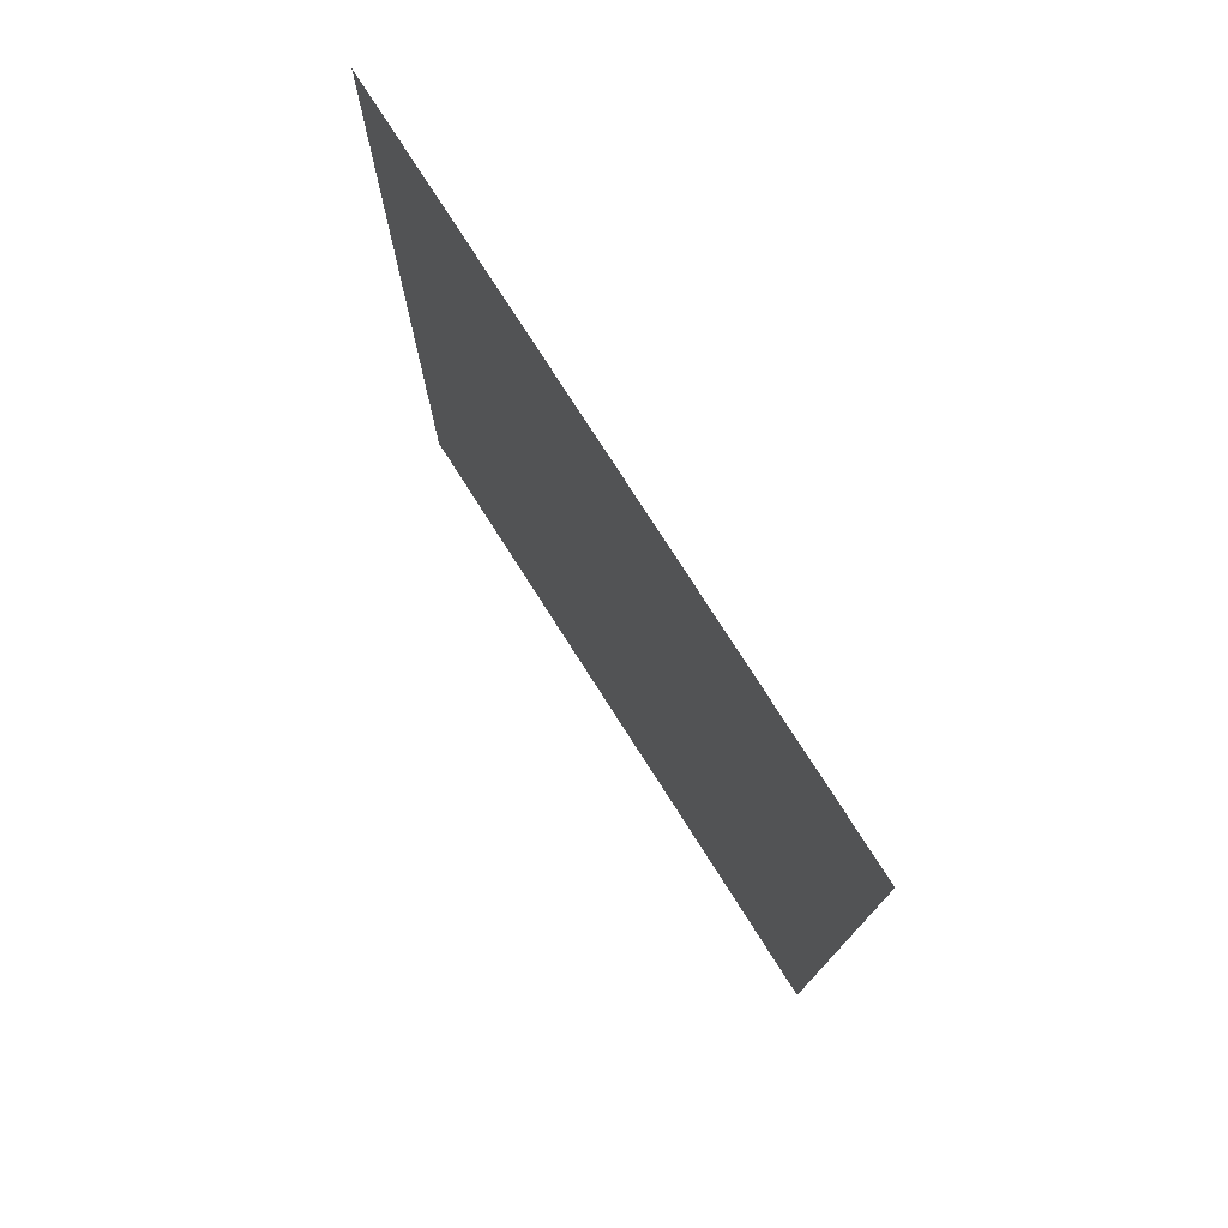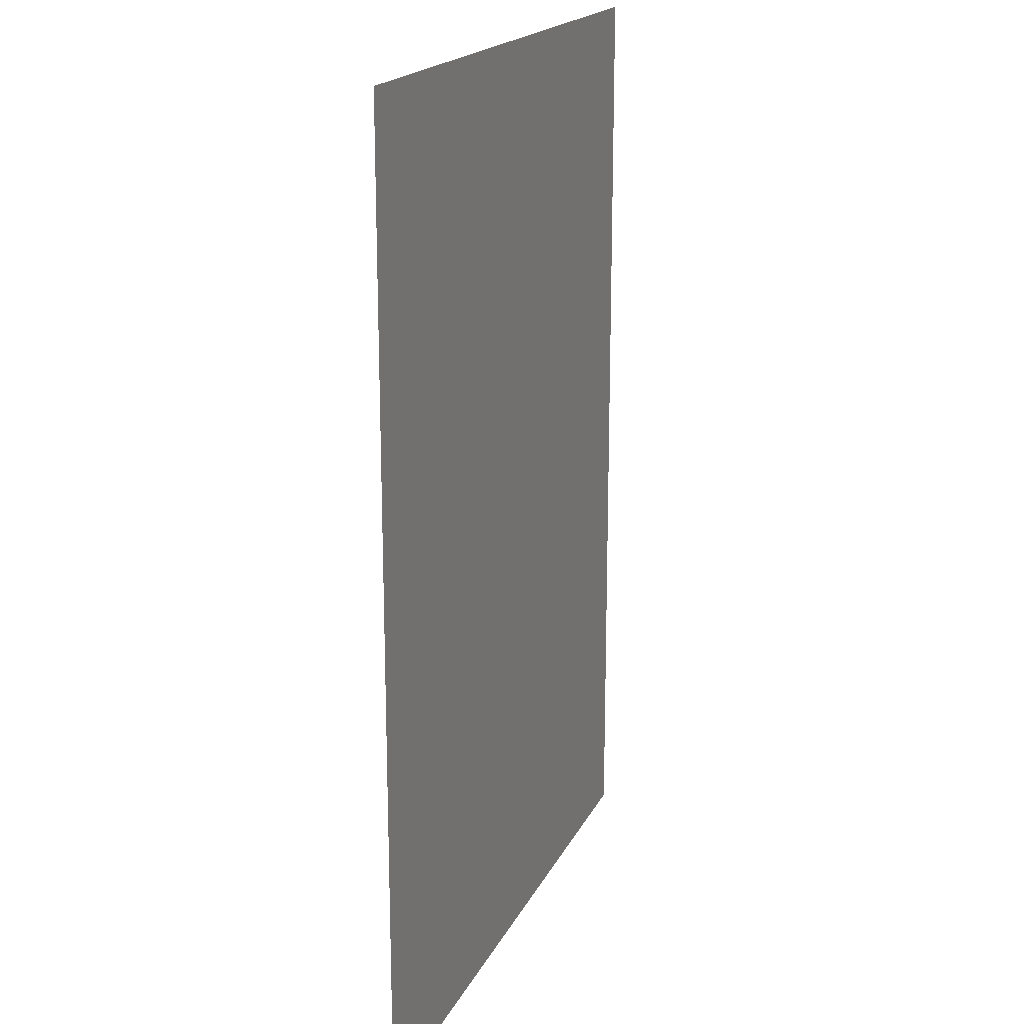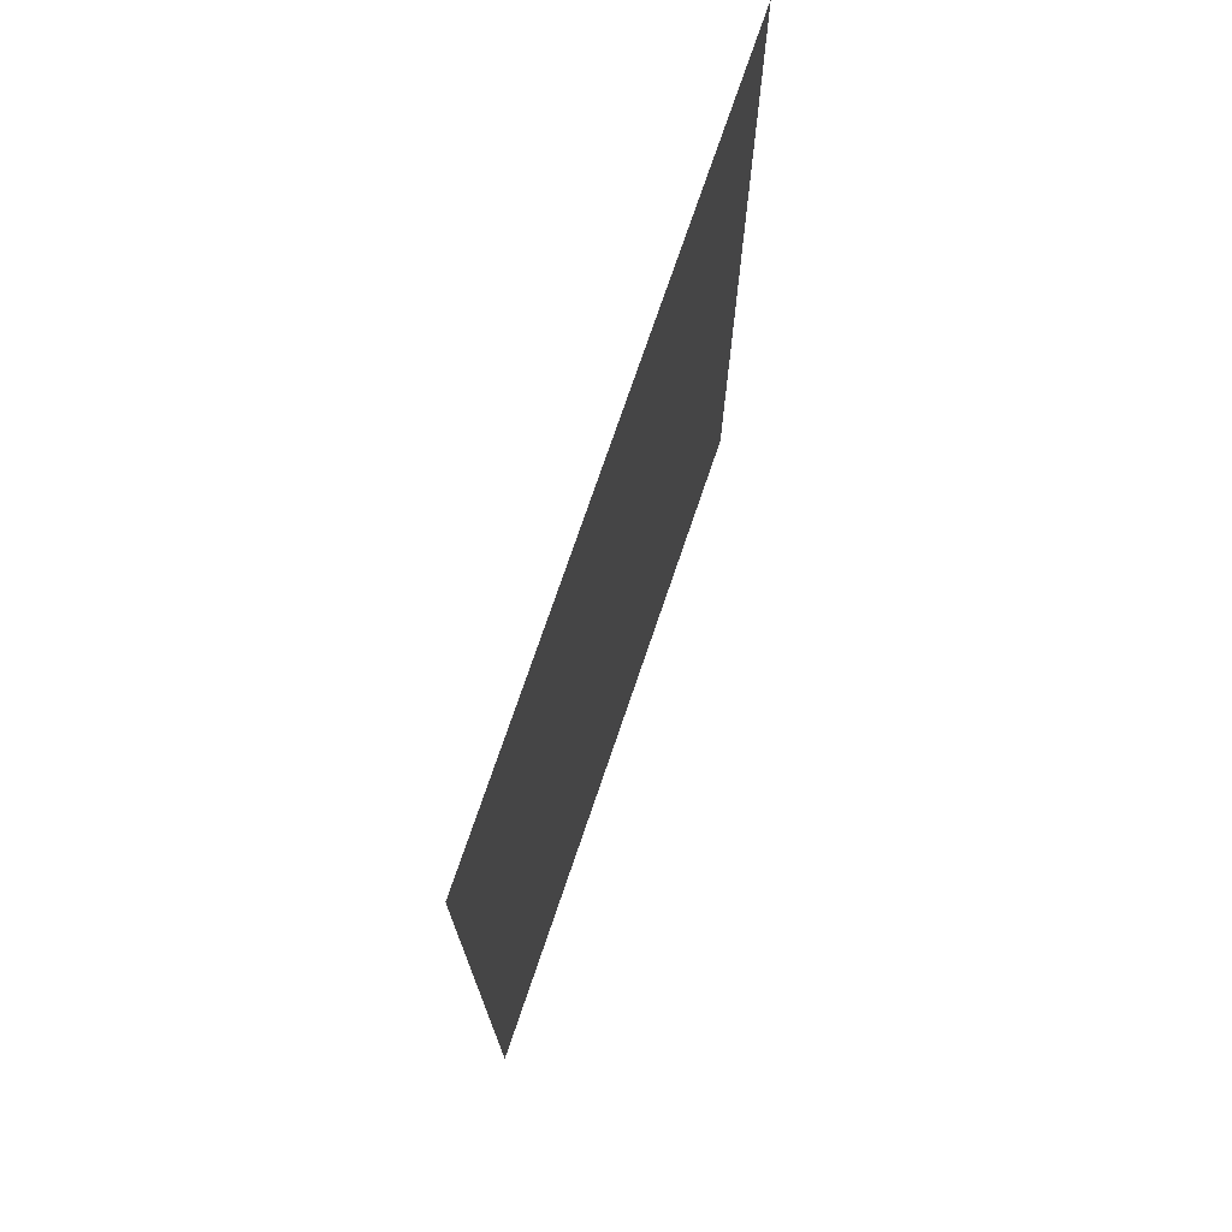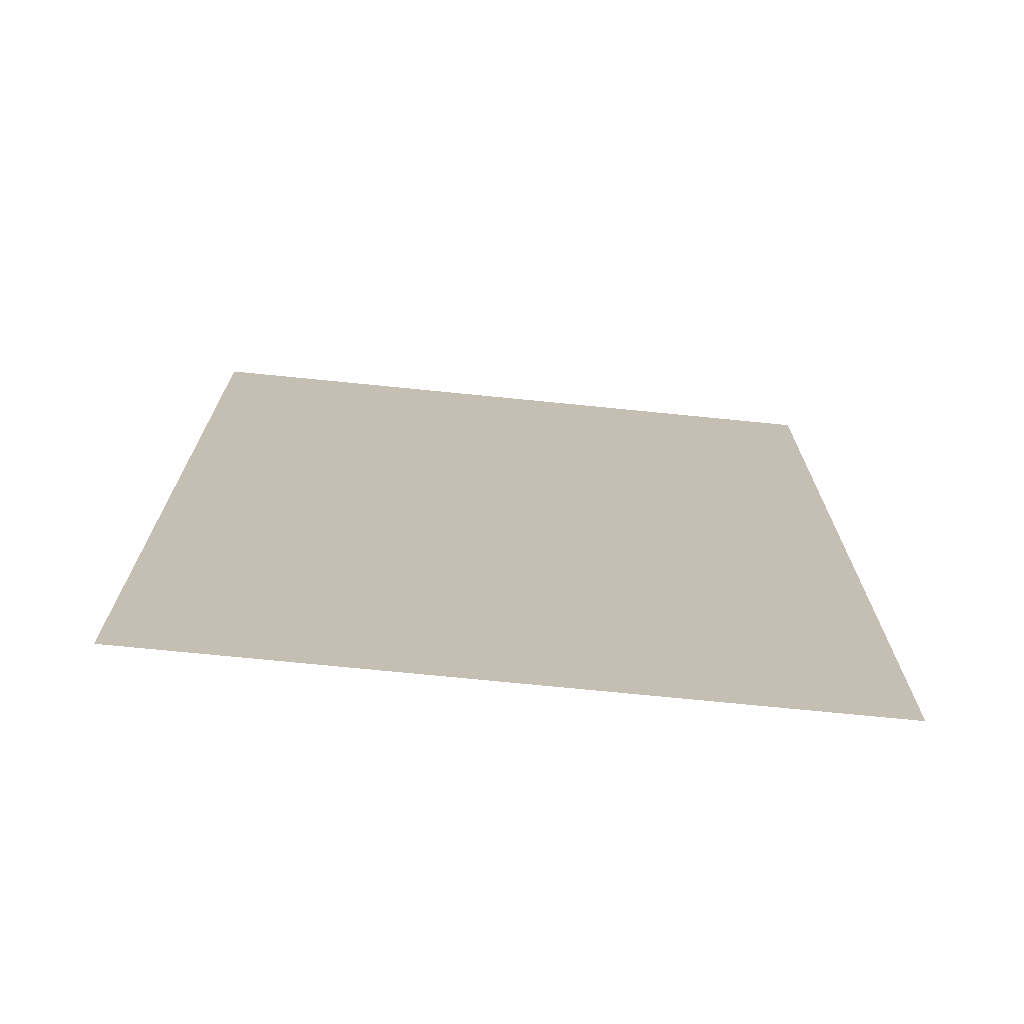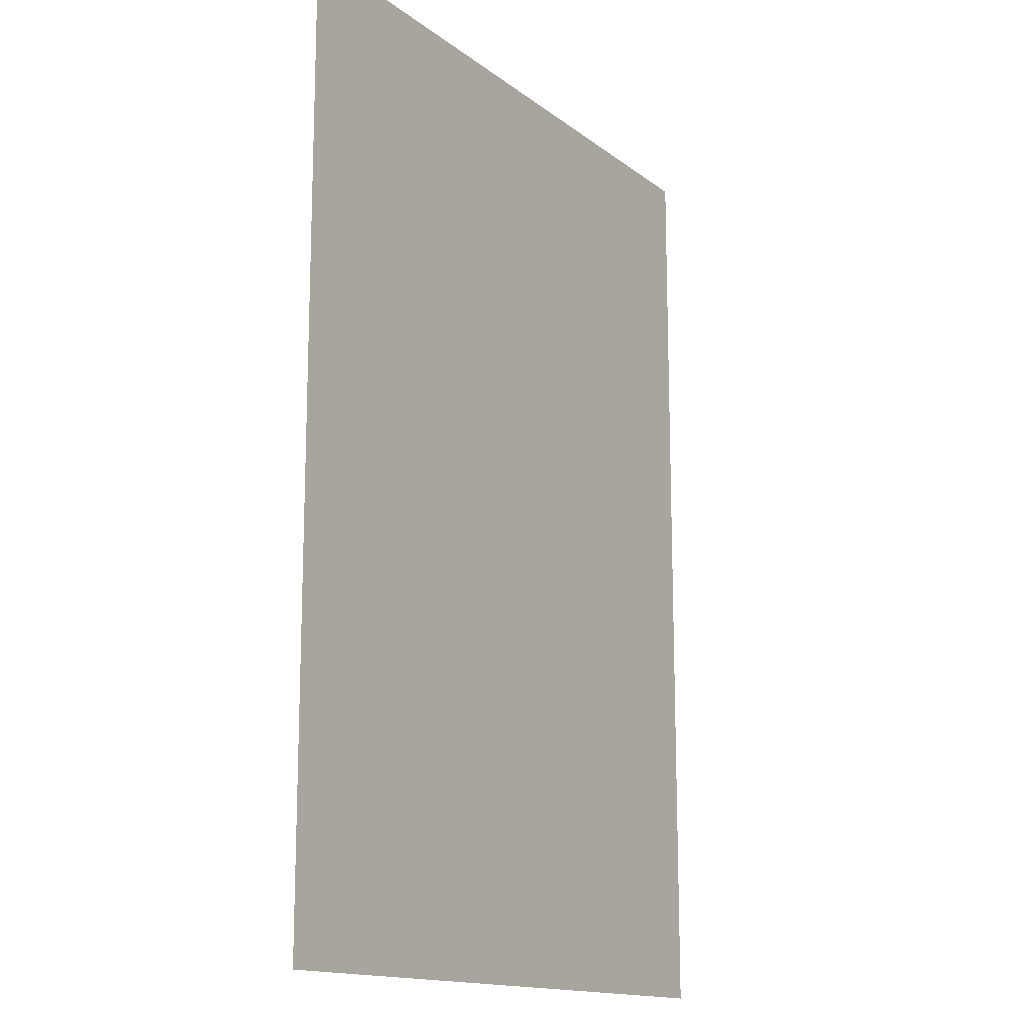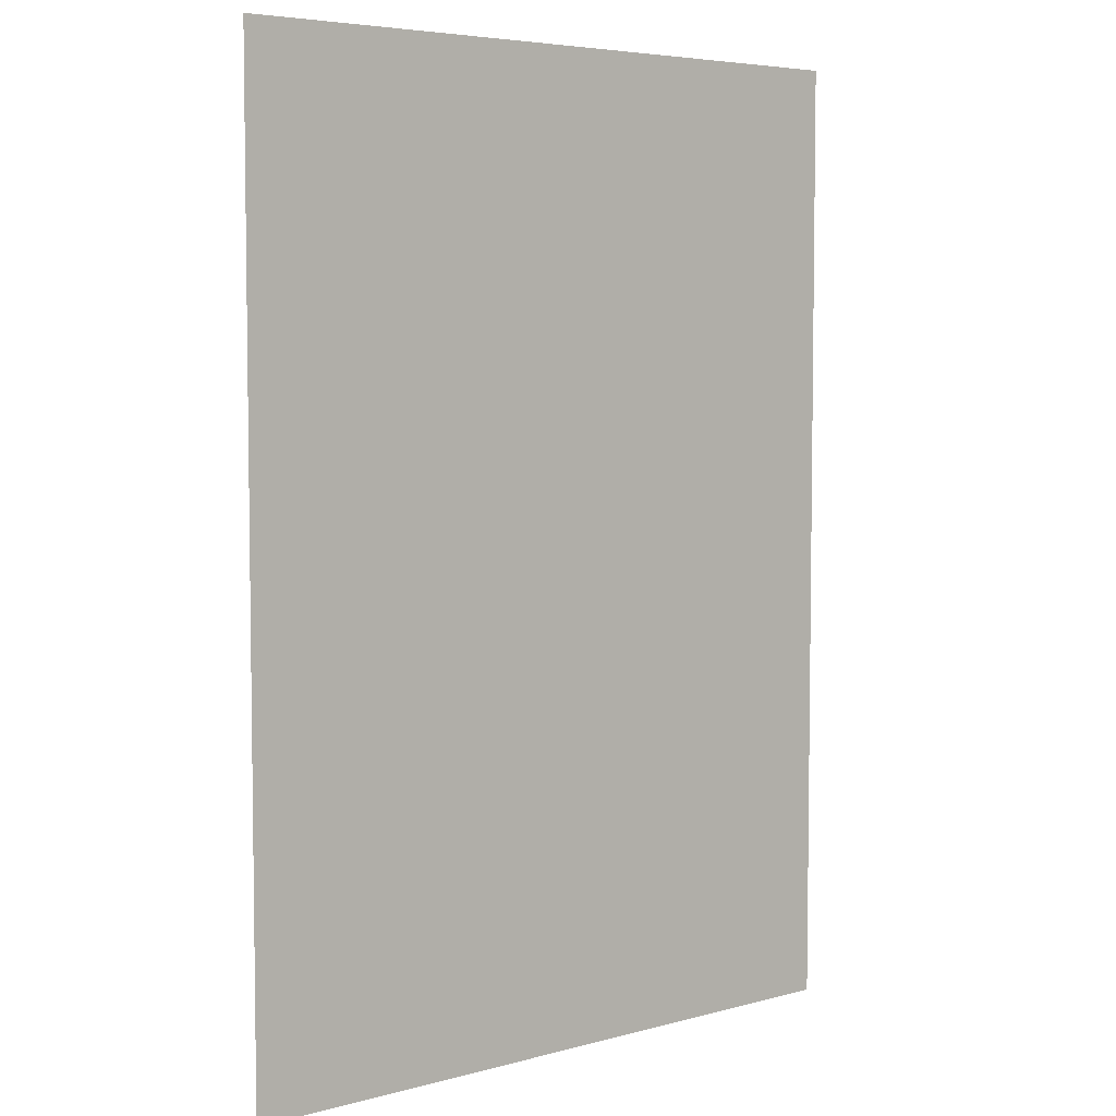
<metadata>
{"format":"obj","ext":"obj","renderer":"f3d","projection":"perspective","resolution":1024,"background":"white","views":[{"elev":77.6,"azim":-122.6,"up":"+Z"},{"elev":18.5,"azim":-70.7,"up":"+Z"},{"elev":74.5,"azim":-71.2,"up":"+Z"},{"elev":-72.9,"azim":-5.7,"up":"+Z"},{"elev":-14.8,"azim":122.7,"up":"+Z"},{"elev":5.3,"azim":139.8,"up":"+Z"}]}
</metadata>
<code>
g fcbg_cityforest_003_leaf_01
v -0.5464 -5.043e-05 0.7592
v -0.5464 -5.043e-05 -0.7592
v 0.5464 -5.043e-05 -0.7592
v 0.5464 -5.043e-05 0.7592
g fcbg_cityforest_003_leaf_01_0
f 3 2 1
f 4 3 1

</code>
